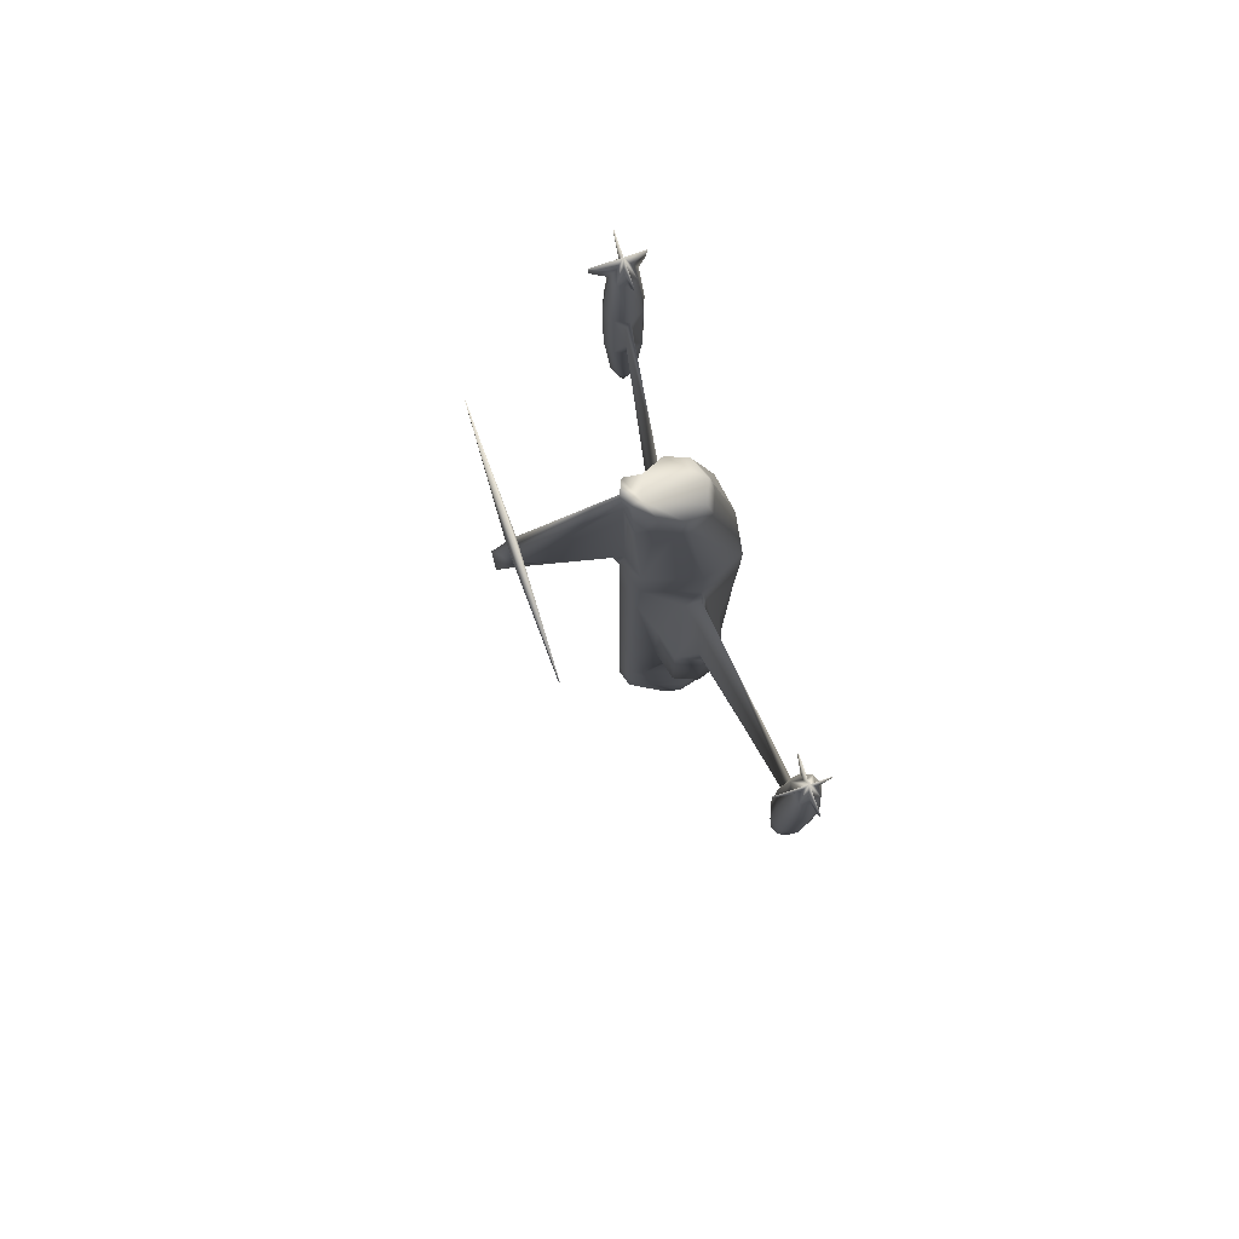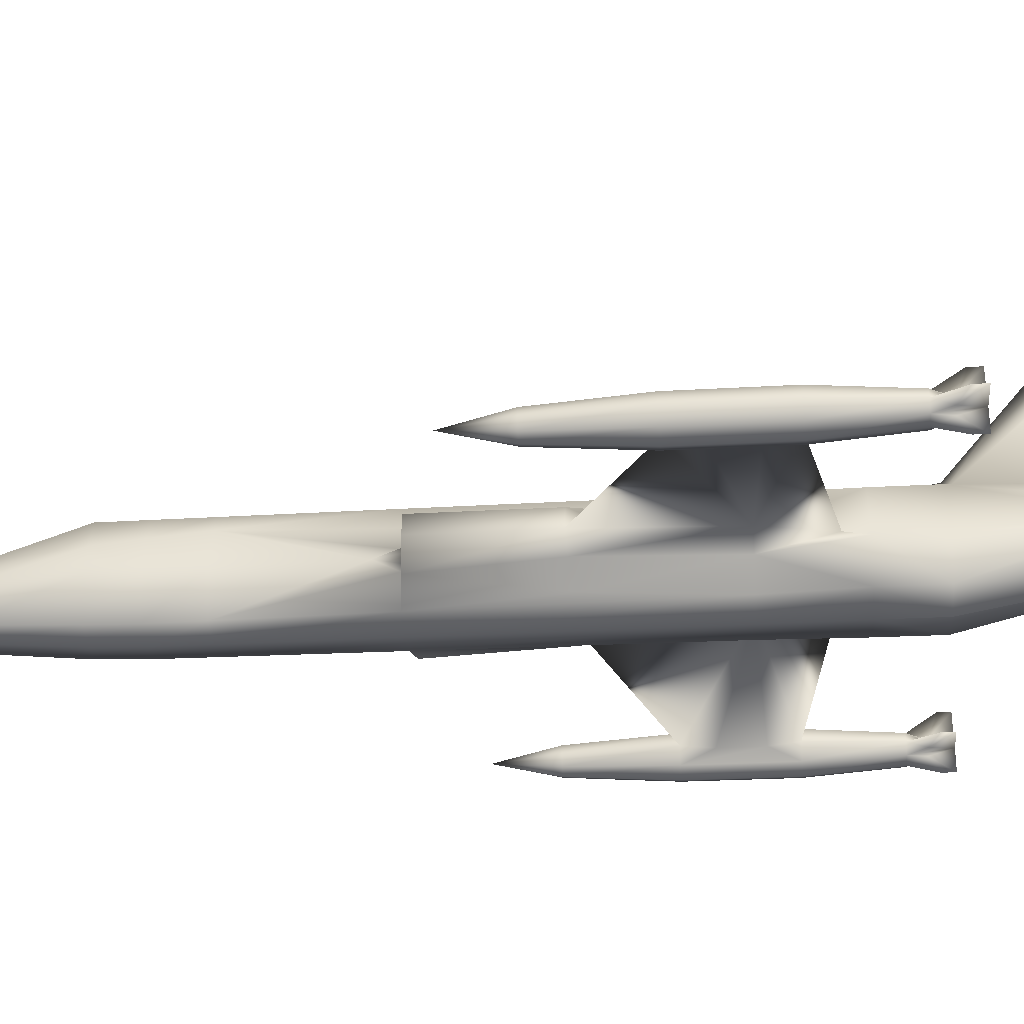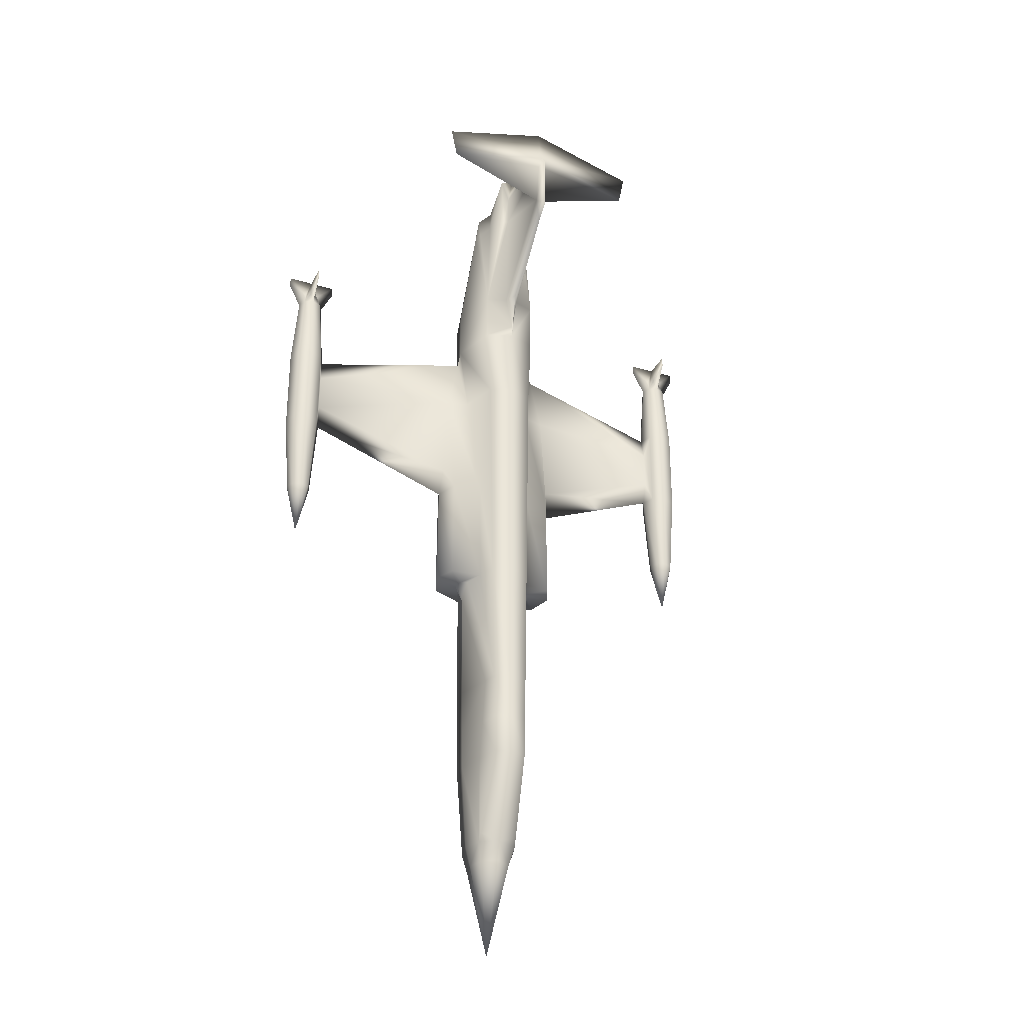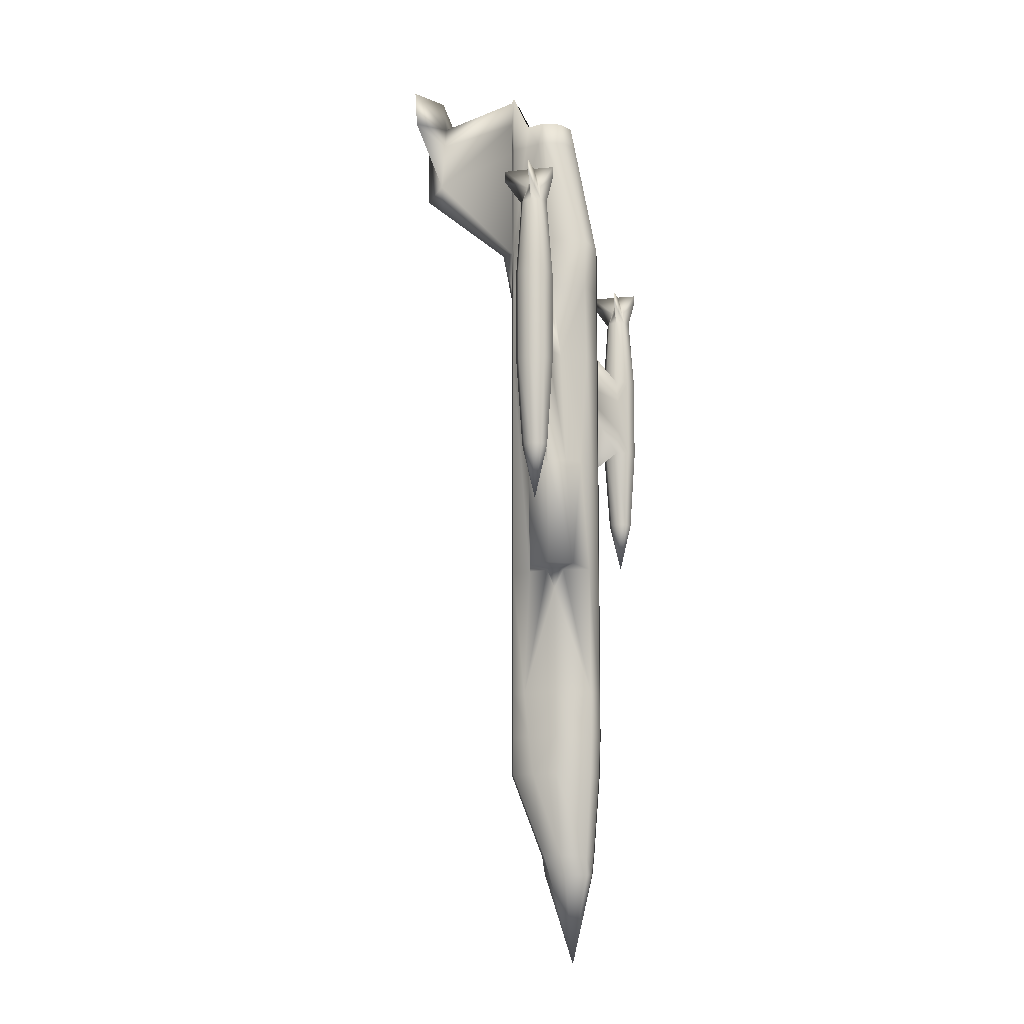
<metadata>
{"format":"obj","ext":"obj","renderer":"f3d","projection":"perspective","resolution":1024,"background":"white","views":[{"elev":79.3,"azim":-108.6,"up":"+Z"},{"elev":-32.1,"azim":-85.7,"up":"+Y"},{"elev":-32.0,"azim":157.0,"up":"+Z"},{"elev":-11.1,"azim":-76.0,"up":"+Z"}]}
</metadata>
<code>
v 0.2689 0.08919 0.1341
v 0.2881 0.08568 0.1409
v 0.2884 0.08224 0.1323
v 0.2542 0.07764 0.1142
v 0.2689 0.08598 0.1149
v 0.2495 0.08224 0.1323
v 0.2127 0.04186 0.4318
v 0.2047 0.0667 0.4326
v 0.2279 0.0667 0.43
v 0.2289 0.05975 0.4299
v 0.2303 0.07263 0.43
v 0.2138 0.08846 0.4317
v 0.236 0.05758 0.4294
v 0.234 0.0667 0.4099
v 0.2365 0.07529 0.4294
v 0.2426 0.03129 0.4294
v 0.2431 0.09566 0.4294
v 0.2689 0.1052 0.93
v 0.2508 0.09771 0.93
v 0.2432 0.07958 0.93
v 0.2508 0.06139 0.93
v 0.2689 0.05389 0.93
v 0.2689 0.05709 0.025
v 0.2689 0.03654 0.1149
v 0.2552 0.03884 0.1145
v 0.2497 0.0603 0.1149
v 0.2498 0.08568 0.1409
v 0.2837 0.07764 0.1142
v 0.2882 0.0603 0.1149
v 0.2827 0.03884 0.1145
v 0.3089 0.05975 0.4299
v 0.31 0.0667 0.43
v 0.3331 0.0667 0.4326
v 0.3251 0.04186 0.4318
v 0.3241 0.08846 0.4317
v 0.3076 0.07263 0.43
v 0.3039 0.0667 0.4099
v 0.3019 0.05758 0.4294
v 0.3014 0.07529 0.4294
v 0.2953 0.03129 0.4294
v 0.2947 0.09566 0.4294
v 0.2871 0.06139 0.93
v 0.2946 0.07958 0.93
v 0.2871 0.09771 0.93
v 0.2746 0.05026 0.9063
v 0.2897 0.05649 0.9063
v 0.269 0.0493 0.9063
v 0.2949 0.08508 0.9063
v 0.2886 0.1002 0.9063
v 0.2973 0.0774 0.9063
v 0.2596 0.1183 0.9063
v 0.2647 0.12 0.9405
v 0.2643 0.1198 0.9063
v 0.2524 0.1149 0.9063
v 0.258 0.1161 0.9685
v 0.243 0.08508 0.9063
v 0.2405 0.0774 0.9063
v 0.2799 0.1161 0.9685
v 0.2689 0.1213 0.9685
v 0.2854 0.1149 0.9063
v 0.2732 0.12 0.9405
v 0.2959 0.0716 0.9063
v 0.2493 0.1002 0.9063
v 0.2633 0.05026 0.9063
v 0.2689 0.0493 0.9063
v 0.2482 0.05649 0.9063
v 0.242 0.0716 0.9063
v 0.2736 0.1198 0.9063
v 0.2783 0.1183 0.9063
v 0.3256 0.07105 0.6611
v 0.3302 0.07021 0.5685
v 0.3239 0.08883 0.5392
v 0.3273 0.0667 0.6611
v 0.3274 0.04869 0.541
v 0.3331 0.0667 0.5385
v 0.3053 0.0583 0.661
v 0.2989 0.0389 0.5448
v 0.3106 0.0667 0.7375
v 0.3144 0.06779 0.7184
v 0.3044 0.07619 0.661
v 0.2432 0.0635 0.1335
v 0.2925 0.09294 0.2176
v 0.301 0.0667 0.2176
v 0.2946 0.0635 0.1335
v 0.2689 0.1213 0.4294
v 0.2689 0.1213 0.6605
v 0.2921 0.1138 0.6607
v 0.2885 0.1151 0.4294
v 0.2419 0.1126 0.7888
v 0.227 0.06658 0.7889
v 0.2356 0.03225 0.7887
v 0.2688 0.02675 0.7889
v 0.2454 0.09294 0.2176
v 0.2368 0.0667 0.2176
v 0.2362 0.0667 0.2561
v 0.2463 0.09765 0.2561
v 0.2356 0.0667 0.301
v 0.2471 0.1024 0.301
v 0.2689 0.02693 0.301
v 0.2689 0.02693 0.4294
v 0.2445 0.03092 0.301
v 0.2494 0.1151 0.4294
v 0.2515 0.1157 0.301
v 0.2689 0.1213 0.301
v 0.2963 0.09566 0.5383
v 0.2627 0.1192 0.7889
v 0.2106 0.0667 0.6611
v 0.0687 0.04428 0.6919
v 0.06773 0.04192 0.6677
v 0.06773 0.04192 0.6309
v 0.0687 0.04428 0.6052
v 0.2047 0.0667 0.5385
v 0.2235 0.06779 0.7184
v 0.06737 0.04742 0.6698
v 0.2123 0.07105 0.6611
v 0.06725 0.04772 0.6299
v 0.2077 0.07021 0.5685
v 0.214 0.08883 0.5392
v 0.2272 0.0667 0.7375
v 0.2326 0.0583 0.661
v 0.2335 0.07619 0.661
v 0.2105 0.04869 0.541
v 0.239 0.0389 0.5448
v 0.2416 0.09566 0.5383
v 0.4692 0.04428 0.6052
v 0.4706 0.04772 0.6299
v 0.4705 0.04742 0.6698
v 0.4692 0.04428 0.6919
v 0.4701 0.04192 0.6309
v 0.4701 0.04192 0.6677
v 0.296 0.1126 0.7888
v 0.2752 0.1192 0.7889
v 0.2392 0.03183 0.6605
v 0.2358 0.03237 0.7372
v 0.2457 0.1138 0.6607
v 0.2689 0.1213 0.7375
v 0.2957 0.1127 0.7373
v 0.2882 0.03781 0.1335
v 0.2689 0.03461 0.1341
v 0.2923 0.03207 0.2173
v 0.2689 0.02693 0.6605
v 0.2987 0.03183 0.6605
v 0.3023 0.03225 0.7887
v 0.2691 0.02675 0.7889
v 0.2689 0.02693 0.7375
v 0.3021 0.03237 0.7372
v 0.3109 0.06658 0.7889
v 0.2689 0.0282 0.2176
v 0.2422 0.1127 0.7373
v 0.2689 0.1212 0.7505
v 0.3017 0.0667 0.2561
v 0.2927 0.03086 0.256
v 0.2689 0.02693 0.2561
v 0.3023 0.0667 0.301
v 0.2934 0.03092 0.301
v 0.2452 0.03086 0.256
v 0.2455 0.03207 0.2173
v 0.2497 0.03781 0.1335
v 0.269 0.1212 0.7505
v 0.2864 0.1157 0.301
v 0.2908 0.1024 0.301
v 0.2916 0.09765 0.2561
v 0.2689 0.1213 0.2176
v 0.285 0.1161 0.2176
v 0.2689 0.1213 0.2561
v 0.2857 0.1159 0.2561
v 0.2529 0.1161 0.2176
v 0.2522 0.1159 0.2561
v 0.4894 0.03781 0.782
v 0.4878 0.025 0.8017
v 0.4878 0.025 0.7908
v 0.4862 0.03769 0.7817
v 0.4878 0.04428 0.8017
v 0.4787 0.03521 0.7664
v 0.4968 0.03521 0.7663
v 0.4877 0.05703 0.7664
v 0.4878 0.07377 0.7904
v 0.4894 0.05075 0.782
v 0.4878 0.07377 0.8014
v 0.4862 0.05075 0.7818
v 0.4787 0.05329 0.7664
v 0.4968 0.05329 0.7663
v 0.4816 0.04241 0.7823
v 0.4628 0.04428 0.8017
v 0.4628 0.04428 0.7908
v 0.475 0.04428 0.7664
v 0.4814 0.04591 0.7821
v 0.494 0.04241 0.7822
v 0.4942 0.04585 0.7821
v 0.5129 0.04428 0.7908
v 0.5005 0.04428 0.7663
v 0.5129 0.04428 0.8017
v 0.2689 0.1981 0.944
v 0.378 0.2015 0.9429
v 0.2689 0.2015 0.975
v 0.2689 0.2057 0.9378
v 0.3716 0.2015 0.9108
v 0.272 0.1982 0.9231
v 0.2726 0.2015 0.8755
v 0.2712 0.2057 0.9227
v 0.2689 0.2176 0.9236
v 0.4877 0.03147 0.7664
v 0.2689 0.2176 0.8594
v 0.2689 0.2015 0.8464
v 0.2689 0.1309 0.7888
v 0.4746 0.03135 0.6052
v 0.4746 0.03122 0.6919
v 0.4746 0.05727 0.6919
v 0.4746 0.05715 0.6052
v 0.4786 0.03558 0.5205
v 0.475 0.04428 0.5205
v 0.4876 0.02585 0.6919
v 0.05927 0.05292 0.5205
v 0.0629 0.04428 0.5205
v 0.05069 0.04428 0.4685
v 0.05915 0.05329 0.7664
v 0.05649 0.04591 0.7821
v 0.0629 0.04428 0.7664
v 0.05063 0.05655 0.5205
v 0.05014 0.05703 0.7664
v 0.05171 0.05075 0.7818
v 0.04192 0.05292 0.5205
v 0.04108 0.05329 0.7663
v 0.04851 0.05075 0.782
v 0.0383 0.04428 0.5205
v 0.03739 0.04428 0.7663
v 0.04368 0.04585 0.7821
v 0.04192 0.03558 0.5205
v 0.04108 0.03521 0.7663
v 0.04386 0.04241 0.7822
v 0.05063 0.03195 0.5205
v 0.05014 0.03147 0.7664
v 0.04851 0.03781 0.782
v 0.05927 0.03558 0.5205
v 0.05915 0.03521 0.7664
v 0.05165 0.03769 0.7817
v 0.05631 0.04241 0.7823
v 0.06332 0.05715 0.6052
v 0.06326 0.05727 0.6919
v 0.05044 0.06247 0.6052
v 0.05026 0.06265 0.6919
v 0.03757 0.05715 0.6052
v 0.03727 0.05727 0.6918
v 0.03219 0.04428 0.6052
v 0.03189 0.04428 0.6918
v 0.03757 0.03135 0.6052
v 0.03727 0.03122 0.6918
v 0.05044 0.02603 0.6052
v 0.05026 0.02585 0.6919
v 0.06332 0.03135 0.6052
v 0.06326 0.03122 0.6919
v 0.4874 0.02603 0.6052
v 0.4872 0.03195 0.5205
v 0.5006 0.03122 0.6918
v 0.5003 0.03135 0.6052
v 0.496 0.03558 0.5205
v 0.506 0.04428 0.6918
v 0.5057 0.04428 0.6052
v 0.4996 0.04428 0.5205
v 0.5006 0.05727 0.6918
v 0.5003 0.05715 0.6052
v 0.496 0.05292 0.5205
v 0.4876 0.06265 0.6919
v 0.4874 0.06247 0.6052
v 0.4872 0.05655 0.5205
v 0.4786 0.05292 0.5205
v 0.2652 0.2015 0.8755
v 0.2667 0.2057 0.9227
v 0.2659 0.1982 0.9231
v 0.1662 0.2015 0.9108
v 0.1598 0.2015 0.9429
v 0.025 0.04428 0.7908
v 0.025 0.04428 0.8017
v 0.05008 0.04428 0.8017
v 0.07511 0.04428 0.7908
v 0.07511 0.04428 0.8017
v 0.05008 0.07377 0.7904
v 0.05008 0.07377 0.8014
v 0.05008 0.025 0.7908
v 0.05008 0.025 0.8017
v 0.4872 0.04428 0.4685
f 1 2 3
f 4 1 5
f 4 6 1
f 7 8 9
f 11 9 8
f 13 10 14
f 14 10 9
f 9 11 14
f 14 11 15
f 13 16 7
f 15 11 12
f 18 19 20
f 23 24 25
f 23 25 26
f 23 26 4
f 23 4 5
f 6 27 1
f 5 28 23
f 28 29 23
f 29 30 23
f 30 24 23
f 5 1 28
f 1 3 28
f 31 32 33
f 35 33 32
f 37 31 38
f 32 31 37
f 37 36 32
f 39 36 37
f 31 34 40
f 41 35 36
f 22 42 43
f 42 22 45
f 22 47 45
f 43 48 49
f 50 48 43
f 51 52 53
f 52 51 54
f 20 56 57
f 58 18 44
f 59 18 58
f 58 44 49
f 59 58 61
f 62 50 43
f 43 42 46
f 19 63 56
f 64 65 22
f 66 64 22
f 19 18 55
f 55 18 59
f 54 63 19
f 52 55 59
f 20 57 67
f 67 66 21
f 68 61 69
f 58 60 69
f 70 71 72
f 73 74 75
f 74 73 76
f 77 74 76
f 78 79 80
f 26 6 4
f 26 81 6
f 3 2 82
f 85 86 87
f 51 89 54
f 54 89 63
f 63 89 56
f 56 89 90
f 57 90 91
f 67 91 66
f 66 91 64
f 64 91 92
f 93 94 95
f 96 95 97
f 98 97 14
f 99 100 16
f 101 16 13
f 98 14 15
f 103 102 85
f 88 87 105
f 106 89 51
f 107 108 109
f 109 110 107
f 107 110 111
f 111 112 107
f 107 113 108
f 114 108 113
f 114 113 115
f 116 114 115
f 116 115 117
f 111 116 117
f 117 112 111
f 118 112 117
f 119 113 120
f 107 120 113
f 121 115 113
f 121 113 119
f 120 122 123
f 120 107 122
f 112 122 107
f 79 70 80
f 79 76 73
f 76 79 78
f 71 75 72
f 118 117 115
f 121 124 118
f 7 16 123
f 112 8 7
f 125 75 71
f 71 126 125
f 71 70 126
f 70 127 126
f 70 79 127
f 79 128 127
f 128 79 73
f 73 75 125
f 125 129 73
f 73 129 130
f 130 128 73
f 68 69 131
f 70 72 105
f 118 12 8
f 124 17 12
f 120 133 134
f 124 121 135
f 133 120 123
f 16 133 123
f 86 136 137
f 87 137 78
f 29 84 138
f 30 138 139
f 84 83 140
f 100 141 133
f 17 124 135
f 102 135 86
f 40 142 141
f 143 144 145
f 147 143 146
f 77 142 40
f 138 140 148
f 77 76 142
f 87 80 105
f 78 146 142
f 72 35 41
f 75 33 35
f 74 34 33
f 134 145 92
f 119 134 91
f 149 119 90
f 136 149 89
f 83 151 152
f 140 152 153
f 151 154 155
f 152 155 99
f 141 145 134
f 153 99 101
f 156 101 97
f 148 153 156
f 157 156 95
f 139 148 157
f 158 157 94
f 24 139 158
f 25 158 81
f 121 119 149
f 135 149 136
f 81 94 93
f 142 146 145
f 28 3 29
f 3 84 29
f 159 132 131
f 104 85 88
f 160 88 41
f 154 37 38
f 155 40 100
f 37 154 161
f 161 154 151
f 162 151 83
f 131 147 78
f 74 77 40
f 47 144 143
f 45 143 46
f 46 143 62
f 62 143 147
f 50 147 131
f 48 131 49
f 49 131 60
f 60 131 69
f 1 163 164
f 163 165 166
f 2 164 82
f 27 167 163
f 93 167 27
f 164 166 162
f 165 104 160
f 166 160 161
f 167 168 165
f 93 96 168
f 168 103 104
f 96 98 103
f 169 170 171
f 172 173 174
f 175 173 169
f 176 177 178
f 179 173 178
f 178 177 179
f 180 173 179
f 176 180 177
f 180 179 177
f 181 173 180
f 178 173 182
f 183 173 184
f 185 186 183
f 184 185 183
f 184 173 187
f 187 185 184
f 185 187 186
f 174 173 183
f 187 173 181
f 188 173 175
f 182 173 189
f 190 188 191
f 188 192 173
f 188 190 192
f 189 173 192
f 189 192 190
f 190 191 189
f 193 194 195
f 194 196 195
f 197 198 199
f 197 199 200
f 193 198 197
f 197 200 196
f 193 197 194
f 194 197 196
f 200 201 196
f 193 59 61
f 198 61 68
f 172 171 170
f 169 173 170
f 169 171 202
f 199 201 200
f 203 201 199
f 199 204 203
f 205 204 132
f 132 204 199
f 132 159 205
f 206 207 130
f 207 128 130
f 127 128 208
f 126 127 208
f 207 174 186
f 206 129 125
f 210 206 125
f 212 202 174
f 213 214 215
f 216 217 218
f 219 213 215
f 220 221 216
f 222 219 215
f 223 224 220
f 225 222 215
f 226 227 223
f 228 225 215
f 229 230 226
f 231 228 215
f 232 233 229
f 234 231 215
f 235 236 232
f 214 234 215
f 218 237 235
f 213 238 111
f 238 116 111
f 239 216 218
f 219 240 238
f 240 241 239
f 241 220 216
f 222 242 240
f 242 243 241
f 243 223 220
f 225 244 242
f 244 245 243
f 245 226 223
f 228 246 244
f 246 247 245
f 247 229 226
f 231 248 246
f 248 249 247
f 249 232 229
f 234 250 248
f 250 251 249
f 251 235 232
f 214 111 250
f 111 110 250
f 108 218 235
f 252 212 207
f 253 252 206
f 254 175 202
f 255 254 212
f 238 239 114
f 239 108 114
f 109 108 251
f 110 109 251
f 256 255 252
f 257 191 175
f 258 257 254
f 259 258 255
f 260 182 191
f 261 260 257
f 262 261 258
f 263 176 182
f 264 263 260
f 265 264 261
f 208 181 176
f 209 208 263
f 266 209 264
f 205 150 106
f 267 204 106
f 106 204 205
f 203 204 267
f 267 201 203
f 268 201 267
f 267 53 52
f 269 52 59
f 196 201 268
f 196 270 271
f 271 270 193
f 196 268 270
f 270 269 193
f 268 267 270
f 267 269 270
f 195 196 271
f 195 271 193
f 227 226 272
f 272 273 227
f 273 274 227
f 273 272 230
f 274 273 230
f 226 230 272
f 227 274 223
f 229 274 230
f 216 274 217
f 237 274 235
f 218 217 275
f 276 275 217
f 217 274 276
f 237 275 276
f 237 218 275
f 276 274 237
f 223 274 224
f 221 274 216
f 277 278 221
f 277 221 220
f 278 274 221
f 278 277 224
f 224 274 278
f 224 277 220
f 233 274 229
f 235 274 236
f 279 280 233
f 280 279 236
f 280 274 233
f 232 279 233
f 280 236 274
f 232 236 279
f 128 186 181
f 125 126 209
f 211 125 209
f 174 183 186
f 281 210 211
f 202 172 174
f 281 253 210
f 173 172 170
f 171 172 202
f 175 169 202
f 281 256 253
f 191 188 175
f 281 259 256
f 182 189 191
f 281 262 259
f 176 178 182
f 281 265 262
f 181 180 176
f 267 106 53
f 68 132 199
f 281 266 265
f 186 187 181
f 281 211 266
f 7 9 10
f 11 8 12
f 13 7 10
f 15 12 17
f 18 20 21
f 18 21 22
f 31 33 34
f 35 32 36
f 31 40 38
f 41 36 39
f 22 43 44
f 22 44 18
f 42 45 46
f 43 49 44
f 52 54 55
f 58 49 60
f 43 46 62
f 19 56 20
f 66 22 21
f 54 19 55
f 67 21 20
f 58 69 61
f 3 82 83
f 3 83 84
f 85 87 88
f 56 90 57
f 57 91 67
f 64 92 65
f 93 95 96
f 96 97 98
f 99 16 101
f 101 13 14
f 101 14 97
f 98 15 17
f 98 17 102
f 98 102 103
f 103 85 104
f 88 105 41
f 106 51 53
f 121 118 115
f 7 123 122
f 112 7 122
f 68 131 132
f 70 105 80
f 118 8 112
f 124 12 118
f 120 134 119
f 86 137 87
f 87 78 80
f 29 138 30
f 30 139 24
f 84 140 138
f 100 133 16
f 17 135 102
f 102 86 85
f 40 141 100
f 143 145 146
f 147 146 78
f 138 148 139
f 78 142 76
f 72 41 105
f 75 35 72
f 74 33 75
f 134 92 91
f 119 91 90
f 149 90 89
f 136 89 106
f 136 106 150
f 83 152 140
f 140 153 148
f 151 155 152
f 152 99 153
f 141 134 133
f 153 101 156
f 156 97 95
f 148 156 157
f 157 95 94
f 139 157 158
f 158 94 81
f 24 158 25
f 25 81 26
f 121 149 135
f 135 136 86
f 81 93 27
f 81 27 6
f 142 145 141
f 159 131 137
f 159 137 136
f 104 88 160
f 160 41 39
f 160 39 37
f 160 37 161
f 154 38 40
f 154 40 155
f 155 100 99
f 161 151 162
f 162 83 82
f 131 78 137
f 74 40 34
f 47 143 45
f 62 147 50
f 50 131 48
f 1 164 2
f 163 166 164
f 27 163 1
f 164 162 82
f 165 160 166
f 166 161 162
f 167 165 163
f 93 168 167
f 168 104 165
f 96 103 168
f 193 61 198
f 198 68 199
f 206 130 129
f 126 208 209
f 207 186 128
f 210 125 211
f 212 174 207
f 213 111 214
f 239 218 108
f 219 238 213
f 240 239 238
f 241 216 239
f 222 240 219
f 242 241 240
f 243 220 241
f 225 242 222
f 244 243 242
f 245 223 243
f 228 244 225
f 246 245 244
f 247 226 245
f 231 246 228
f 248 247 246
f 249 229 247
f 234 248 231
f 250 249 248
f 251 232 249
f 214 250 234
f 108 235 251
f 252 207 206
f 253 206 210
f 254 202 212
f 255 212 252
f 238 114 116
f 110 251 250
f 256 252 253
f 257 175 254
f 258 254 255
f 259 255 256
f 260 191 257
f 261 257 258
f 262 258 259
f 263 182 260
f 264 260 261
f 265 261 262
f 208 176 263
f 209 263 264
f 266 264 265
f 267 52 269
f 269 59 193
f 128 181 208
f 211 209 266
f 92 145 144
f 47 22 65
f 92 144 47
f 92 47 65
f 205 159 136
f 136 150 205

</code>
